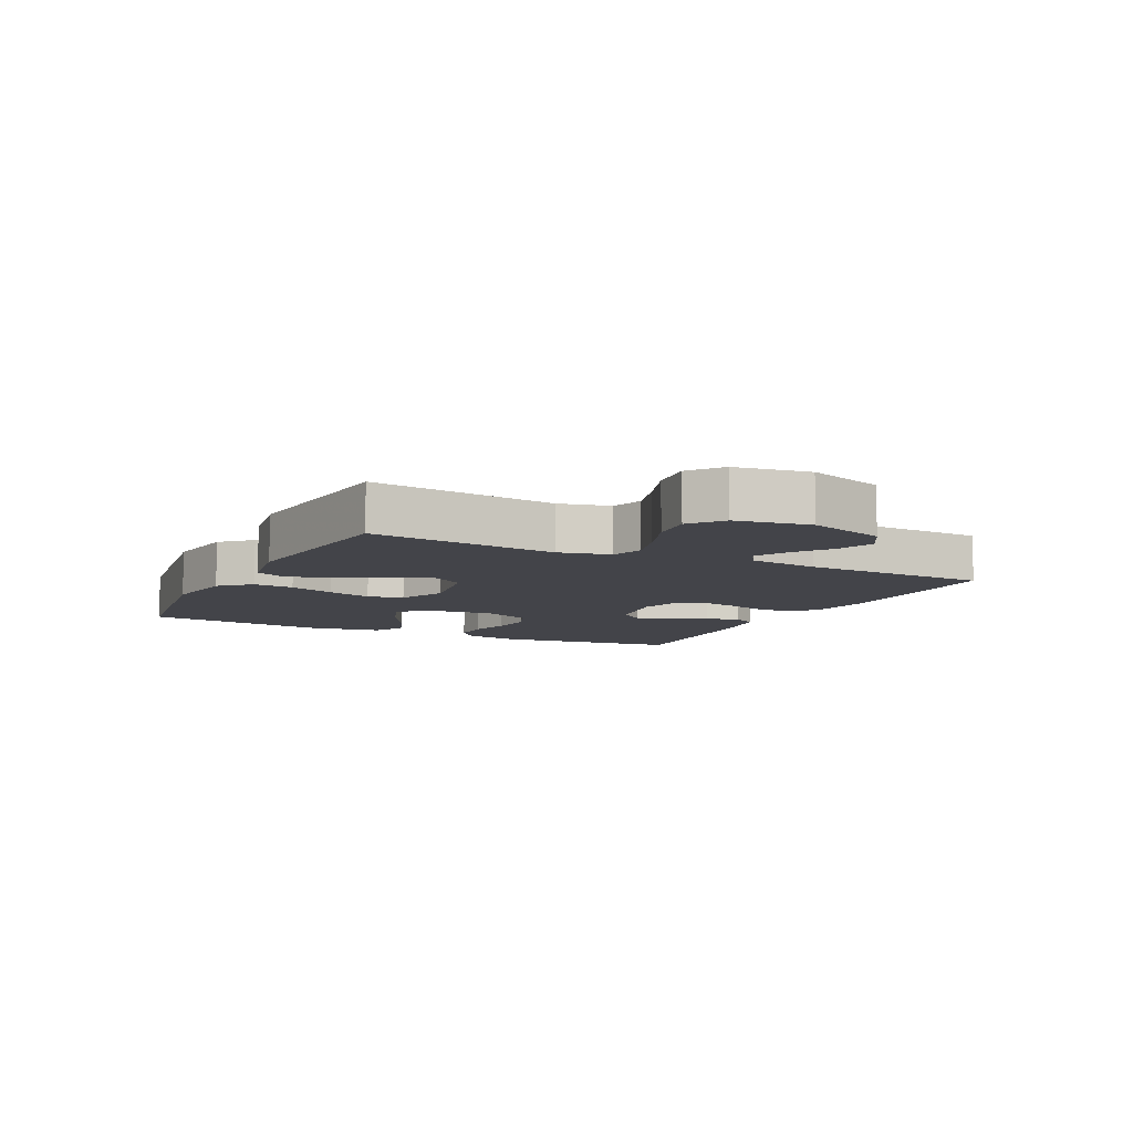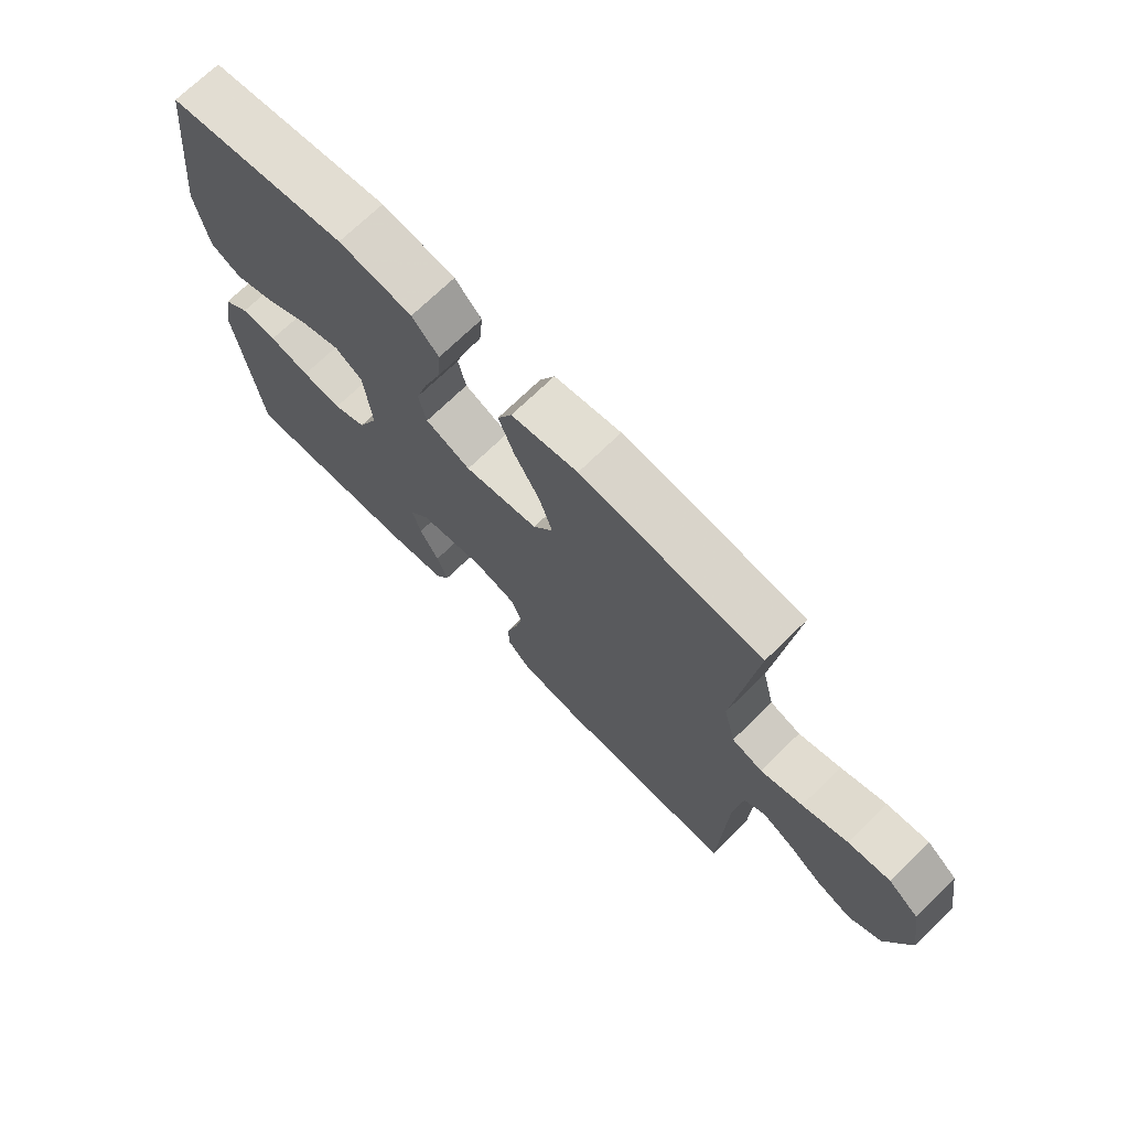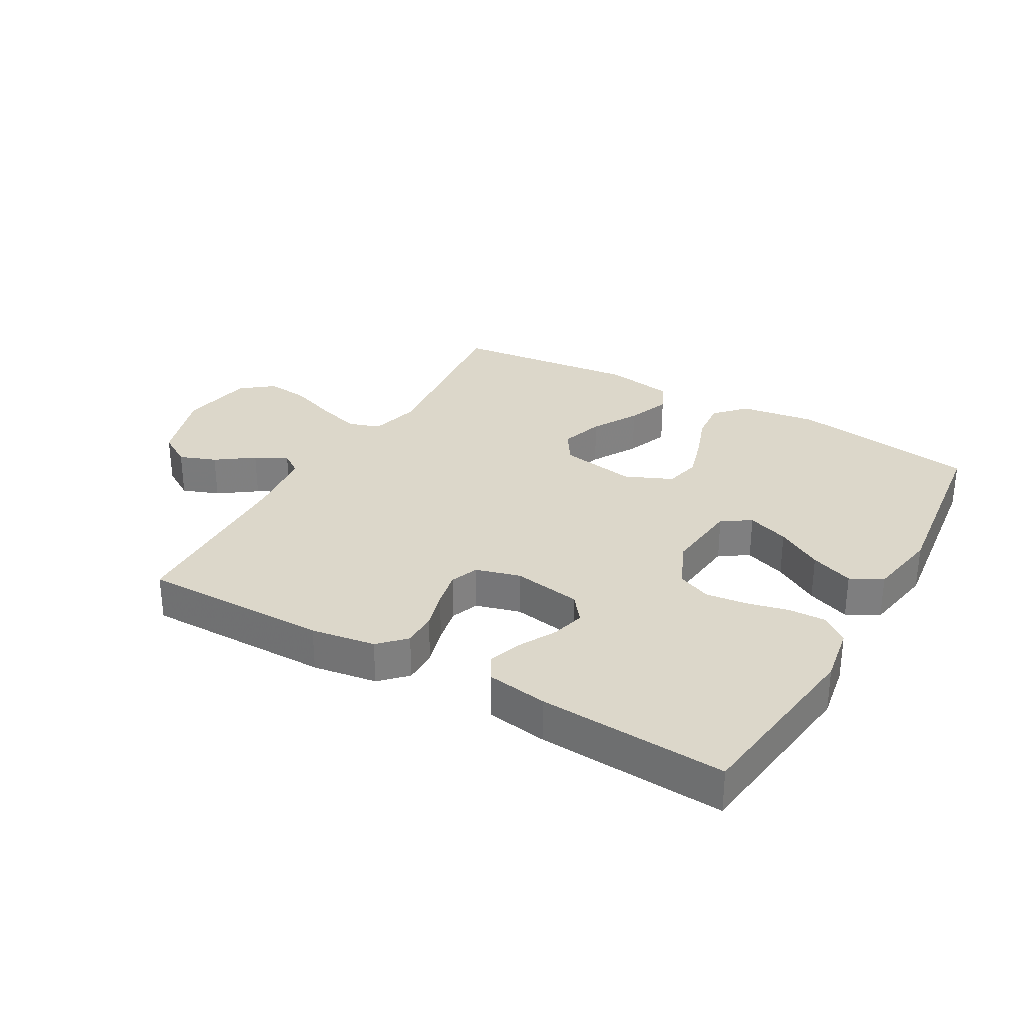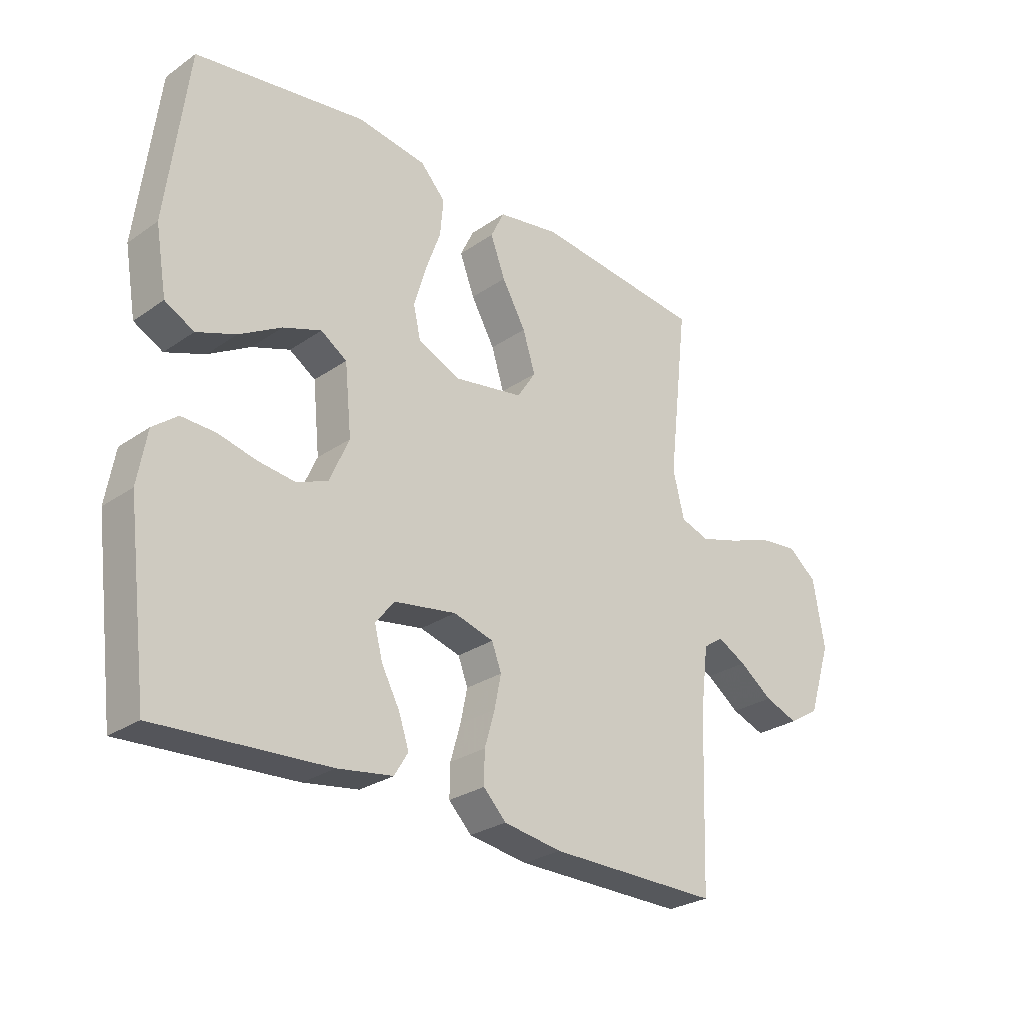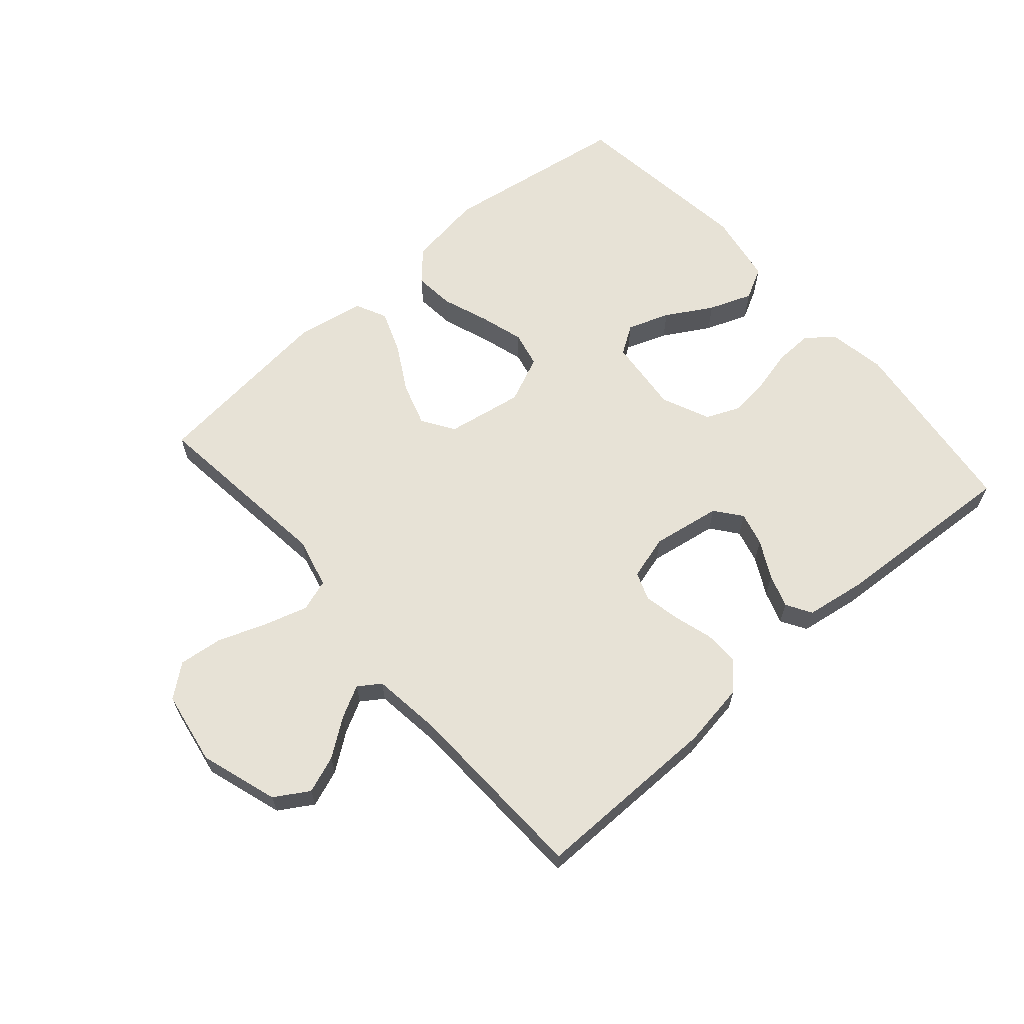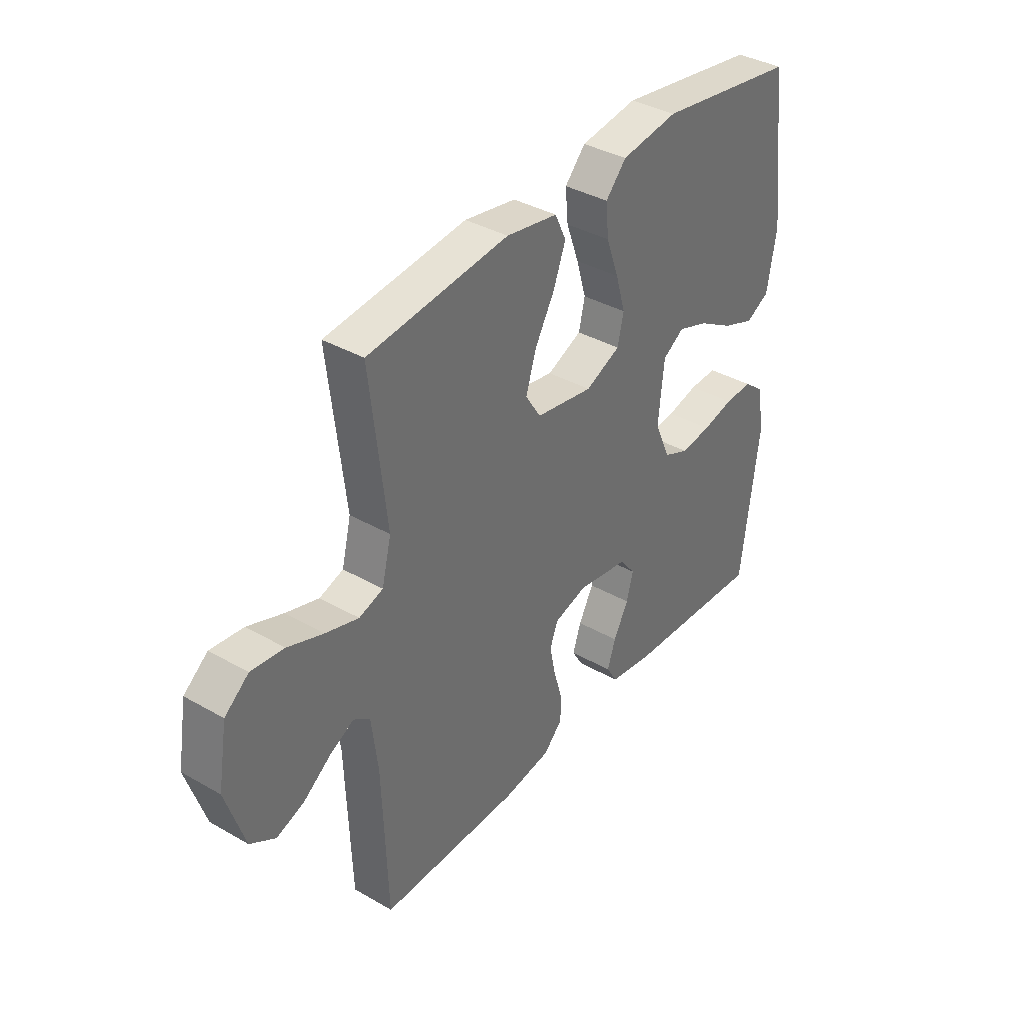
<metadata>
{"format":"obj","ext":"obj","renderer":"f3d","projection":"perspective","resolution":1024,"background":"white","views":[{"elev":-8.5,"azim":63.5,"up":"+Y"},{"elev":70.9,"azim":45.6,"up":"+Z"},{"elev":30.4,"azim":-150.1,"up":"+Y"},{"elev":-27.5,"azim":-43.5,"up":"+Z"},{"elev":63.4,"azim":138.9,"up":"+Y"},{"elev":37.4,"azim":126.3,"up":"+Z"}]}
</metadata>
<code>
v -0.5 0.07 0.5
v -0.2 0.07 0.545
v -0.078 0.07 0.527
v -0.034 0.07 0.479
v -0.04 0.07 0.414
v -0.067 0.07 0.34
v -0.088 0.07 0.269
v -0.075 0.07 0.212
v 0 0.07 0.179
v 0.123 0.07 0.2
v 0.156 0.07 0.251
v 0.134 0.07 0.321
v 0.092 0.07 0.395
v 0.066 0.07 0.464
v 0.09 0.07 0.514
v 0.2 0.07 0.533
v 0.5 0.07 0.5
v 0.465 0.07 0.2
v 0.485 0.07 0.119
v 0.536 0.07 0.102
v 0.606 0.07 0.123
v 0.682 0.07 0.151
v 0.752 0.07 0.159
v 0.803 0.07 0.118
v 0.823 0.07 0
v 0.783 0.07 -0.124
v 0.729 0.07 -0.157
v 0.67 0.07 -0.135
v 0.611 0.07 -0.092
v 0.56 0.07 -0.065
v 0.525 0.07 -0.089
v 0.511 0.07 -0.2
v 0.5 0.07 -0.5
v 0.2 0.07 -0.498
v 0.097 0.07 -0.482
v 0.057 0.07 -0.441
v 0.058 0.07 -0.385
v 0.076 0.07 -0.323
v 0.088 0.07 -0.265
v 0.071 0.07 -0.22
v 0 0.07 -0.2
v -0.11 0.07 -0.218
v -0.143 0.07 -0.26
v -0.129 0.07 -0.314
v -0.097 0.07 -0.374
v -0.079 0.07 -0.427
v -0.103 0.07 -0.467
v -0.2 0.07 -0.482
v -0.5 0.07 -0.5
v -0.538 0.07 -0.2
v -0.522 0.07 -0.108
v -0.479 0.07 -0.074
v -0.419 0.07 -0.076
v -0.352 0.07 -0.092
v -0.286 0.07 -0.1
v -0.232 0.07 -0.077
v -0.198 0.07 0
v -0.21 0.07 0.121
v -0.256 0.07 0.151
v -0.323 0.07 0.127
v -0.397 0.07 0.084
v -0.466 0.07 0.058
v -0.517 0.07 0.085
v -0.537 0.07 0.2
v -0.5 0 0.5
v -0.2 0 0.545
v -0.078 0 0.527
v -0.034 0 0.479
v -0.04 0 0.414
v -0.067 0 0.34
v -0.088 0 0.269
v -0.075 0 0.212
v 0 0 0.179
v 0.123 0 0.2
v 0.156 0 0.251
v 0.134 0 0.321
v 0.092 0 0.395
v 0.066 0 0.464
v 0.09 0 0.514
v 0.2 0 0.533
v 0.5 0 0.5
v 0.465 0 0.2
v 0.485 0 0.119
v 0.536 0 0.102
v 0.606 0 0.123
v 0.682 0 0.151
v 0.752 0 0.159
v 0.803 0 0.118
v 0.823 0 0
v 0.783 0 -0.124
v 0.729 0 -0.157
v 0.67 0 -0.135
v 0.611 0 -0.092
v 0.56 0 -0.065
v 0.525 0 -0.089
v 0.511 0 -0.2
v 0.5 0 -0.5
v 0.2 0 -0.498
v 0.097 0 -0.482
v 0.057 0 -0.441
v 0.058 0 -0.385
v 0.076 0 -0.323
v 0.088 0 -0.265
v 0.071 0 -0.22
v 0 0 -0.2
v -0.11 0 -0.218
v -0.143 0 -0.26
v -0.129 0 -0.314
v -0.097 0 -0.374
v -0.079 0 -0.427
v -0.103 0 -0.467
v -0.2 0 -0.482
v -0.5 0 -0.5
v -0.538 0 -0.2
v -0.522 0 -0.108
v -0.479 0 -0.074
v -0.419 0 -0.076
v -0.352 0 -0.092
v -0.286 0 -0.1
v -0.232 0 -0.077
v -0.198 0 0
v -0.21 0 0.121
v -0.256 0 0.151
v -0.323 0 0.127
v -0.397 0 0.084
v -0.466 0 0.058
v -0.517 0 0.085
v -0.537 0 0.2
f 60 61 62 63
f 59 60 63 64
f 51 52 53 54
f 51 54 55
f 50 51 55
f 49 50 55
f 48 49 55 56
f 44 45 46 47
f 43 44 47 48
f 35 36 37 38
f 35 38 39
f 32 33 34 35
f 31 32 35 39
f 30 31 39 40
f 26 27 28 29
f 26 29 30
f 25 26 30
f 24 25 30
f 21 22 23 24
f 20 21 24 30
f 19 20 30 40
f 15 16 17 18
f 12 13 14 15
f 11 12 15 18
f 10 11 18 19
f 3 4 5 6
f 3 6 7
f 2 3 7
f 59 64 1 2
f 58 59 2 7
f 57 58 7 8
f 43 48 56 57
f 42 43 57 8
f 41 42 8 9
f 19 40 41
f 9 10 19 41
f 127 126 125 124
f 128 127 124 123
f 118 117 116 115
f 119 118 115
f 119 115 114
f 119 114 113
f 120 119 113 112
f 111 110 109 108
f 112 111 108 107
f 102 101 100 99
f 103 102 99
f 99 98 97 96
f 103 99 96 95
f 104 103 95 94
f 93 92 91 90
f 94 93 90
f 94 90 89
f 94 89 88
f 88 87 86 85
f 94 88 85 84
f 104 94 84 83
f 82 81 80 79
f 79 78 77 76
f 82 79 76 75
f 83 82 75 74
f 70 69 68 67
f 71 70 67
f 71 67 66
f 66 65 128 123
f 71 66 123 122
f 72 71 122 121
f 121 120 112 107
f 72 121 107 106
f 73 72 106 105
f 105 104 83
f 105 83 74 73
f 1 65 66 2
f 2 66 67 3
f 3 67 68 4
f 4 68 69 5
f 5 69 70 6
f 6 70 71 7
f 7 71 72 8
f 8 72 73 9
f 9 73 74 10
f 10 74 75 11
f 11 75 76 12
f 12 76 77 13
f 13 77 78 14
f 14 78 79 15
f 15 79 80 16
f 16 80 81 17
f 17 81 82 18
f 18 82 83 19
f 19 83 84 20
f 20 84 85 21
f 21 85 86 22
f 22 86 87 23
f 23 87 88 24
f 24 88 89 25
f 25 89 90 26
f 26 90 91 27
f 27 91 92 28
f 28 92 93 29
f 29 93 94 30
f 30 94 95 31
f 31 95 96 32
f 32 96 97 33
f 33 97 98 34
f 34 98 99 35
f 35 99 100 36
f 36 100 101 37
f 37 101 102 38
f 38 102 103 39
f 39 103 104 40
f 40 104 105 41
f 41 105 106 42
f 42 106 107 43
f 43 107 108 44
f 44 108 109 45
f 45 109 110 46
f 46 110 111 47
f 47 111 112 48
f 48 112 113 49
f 49 113 114 50
f 50 114 115 51
f 51 115 116 52
f 52 116 117 53
f 53 117 118 54
f 54 118 119 55
f 55 119 120 56
f 56 120 121 57
f 57 121 122 58
f 58 122 123 59
f 59 123 124 60
f 60 124 125 61
f 61 125 126 62
f 62 126 127 63
f 63 127 128 64
f 64 128 65 1

</code>
